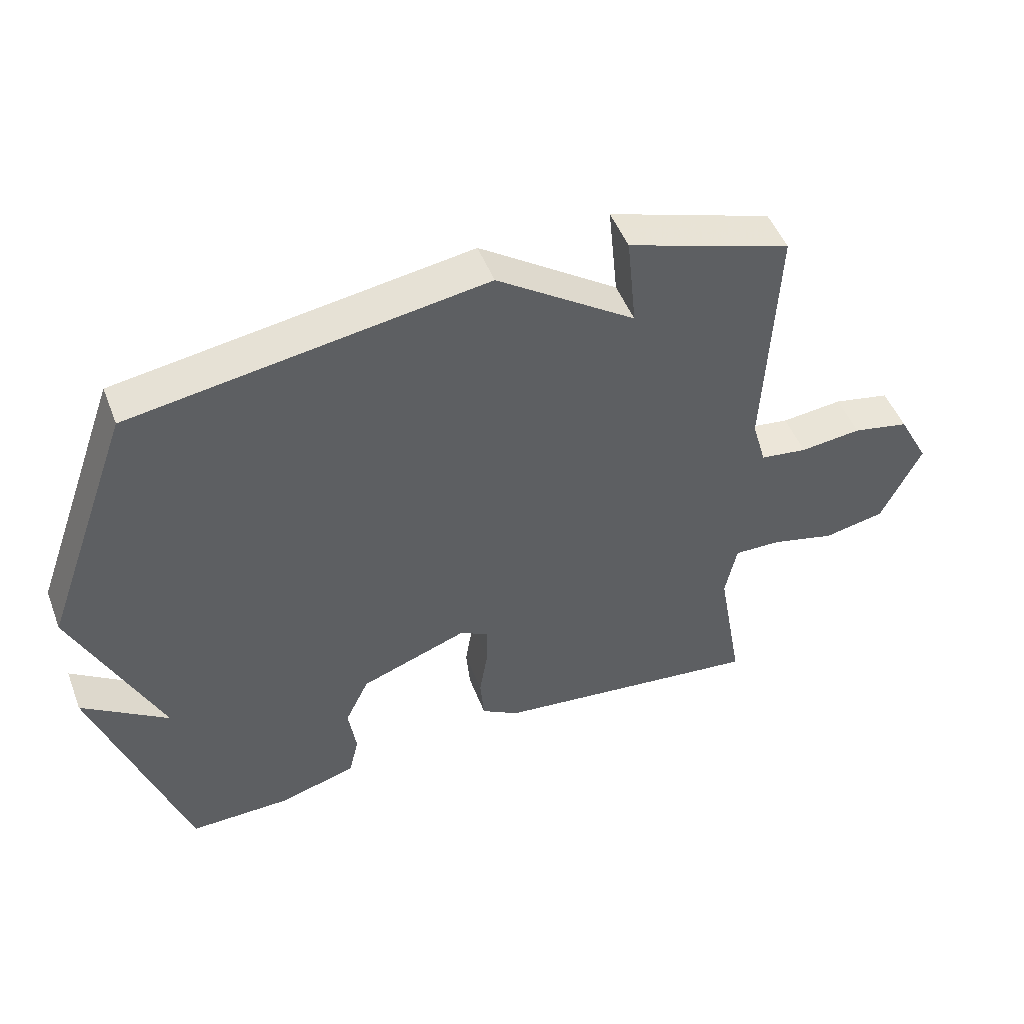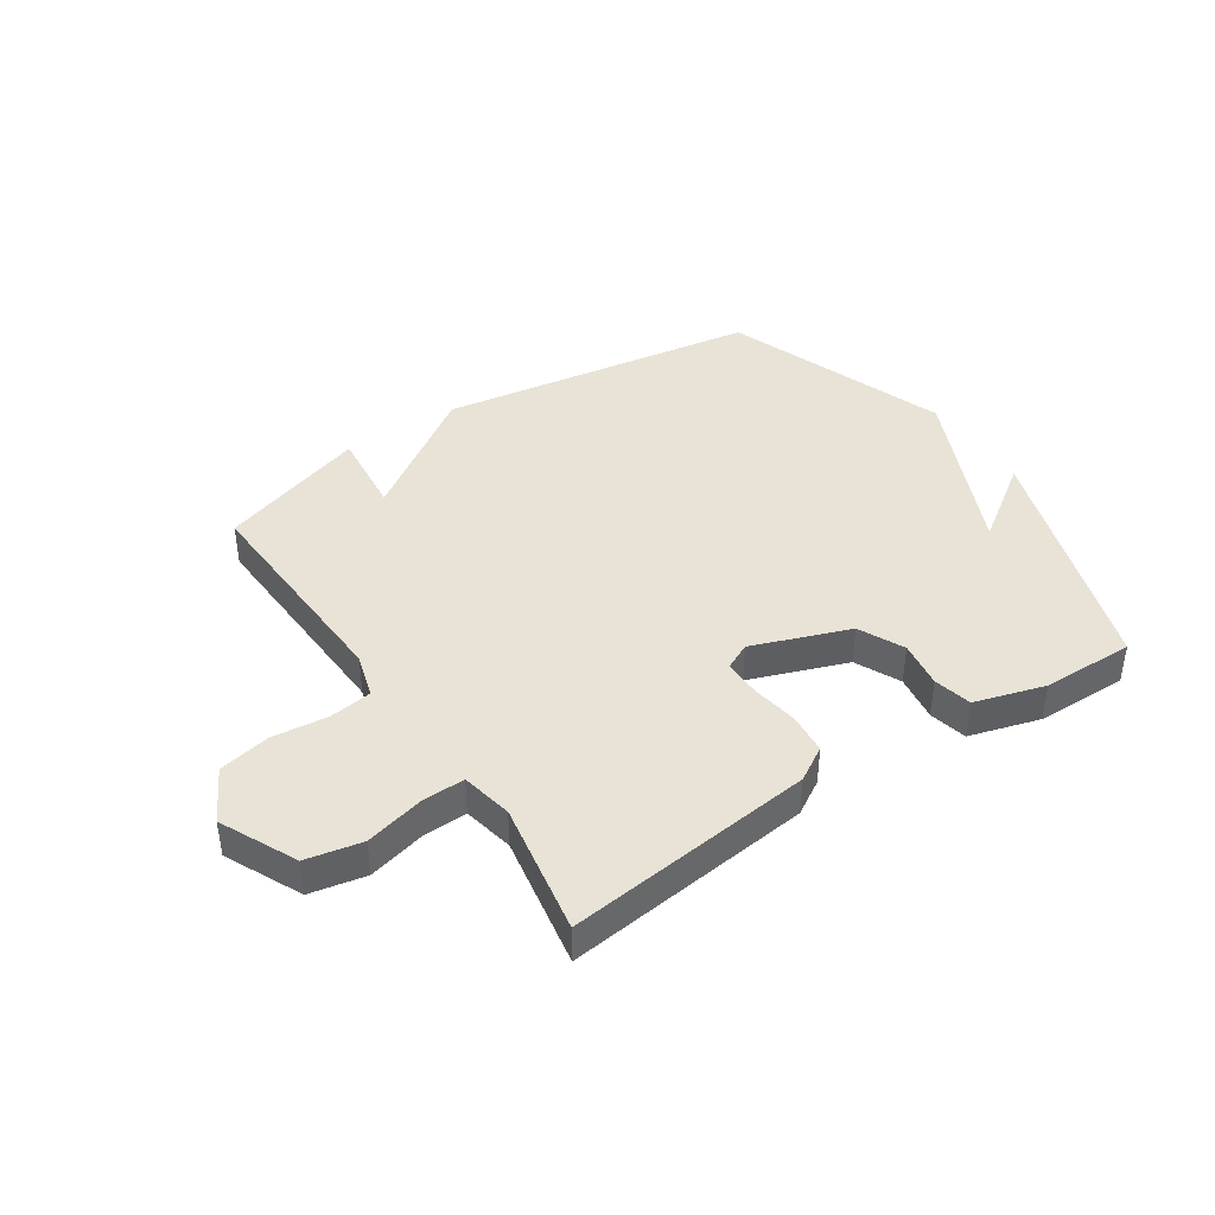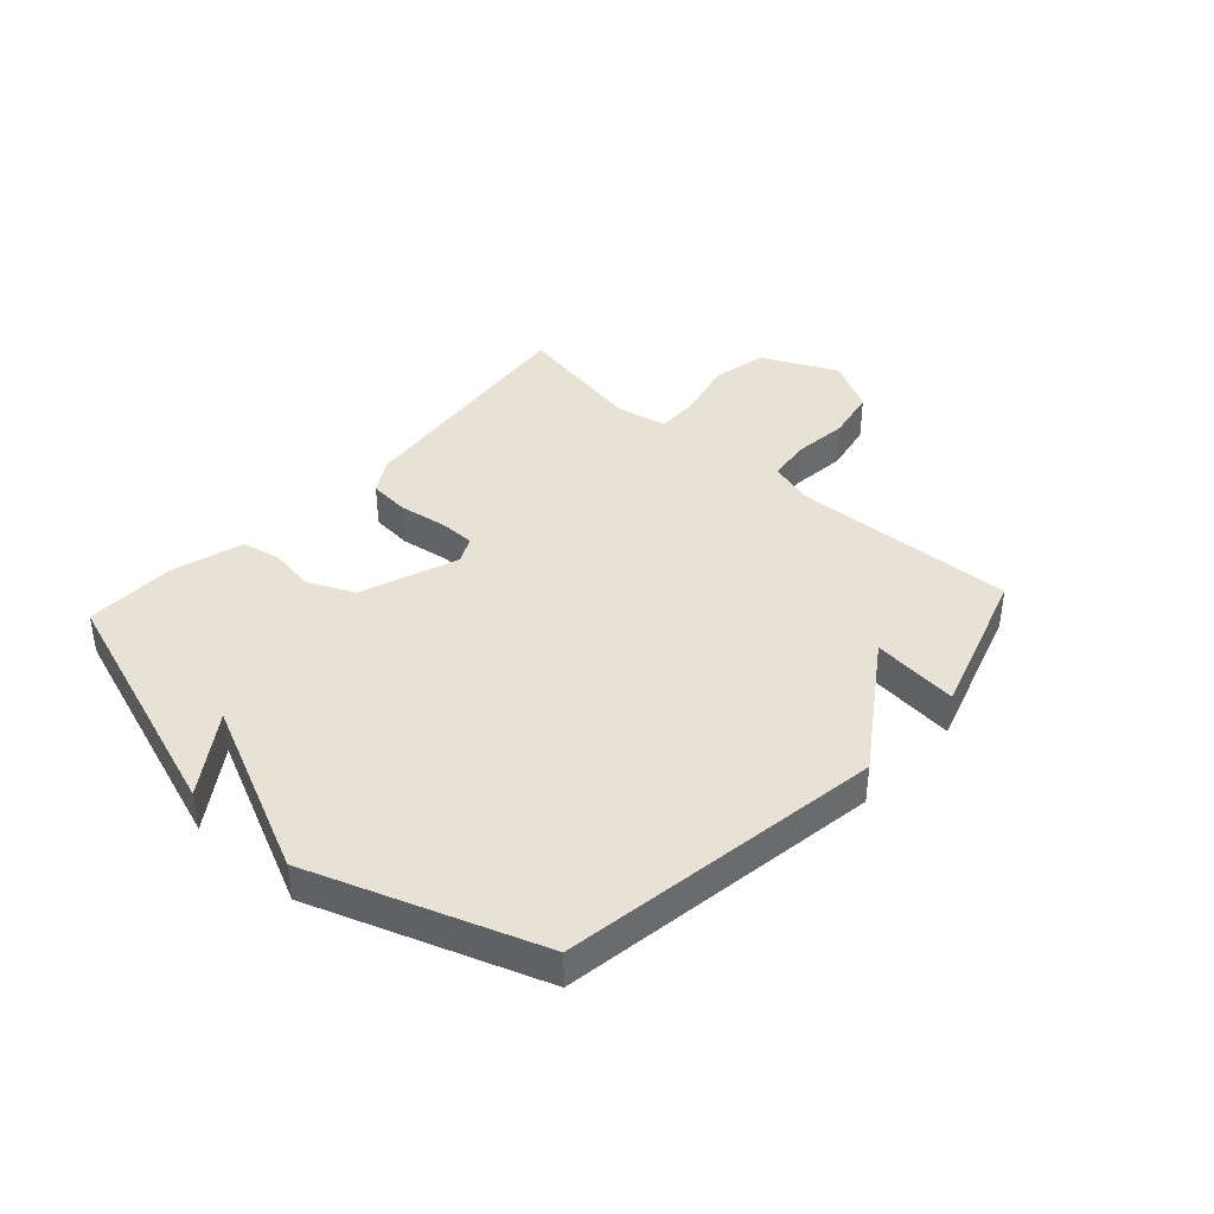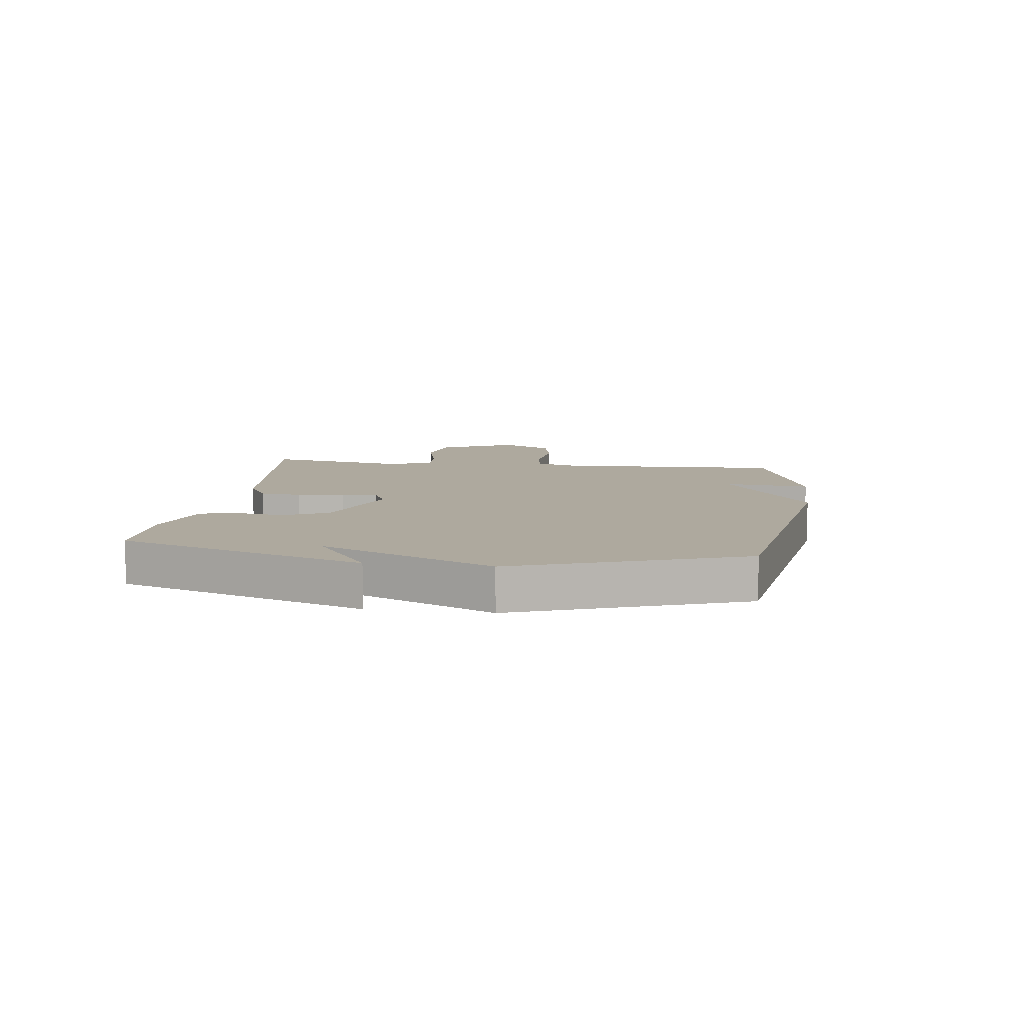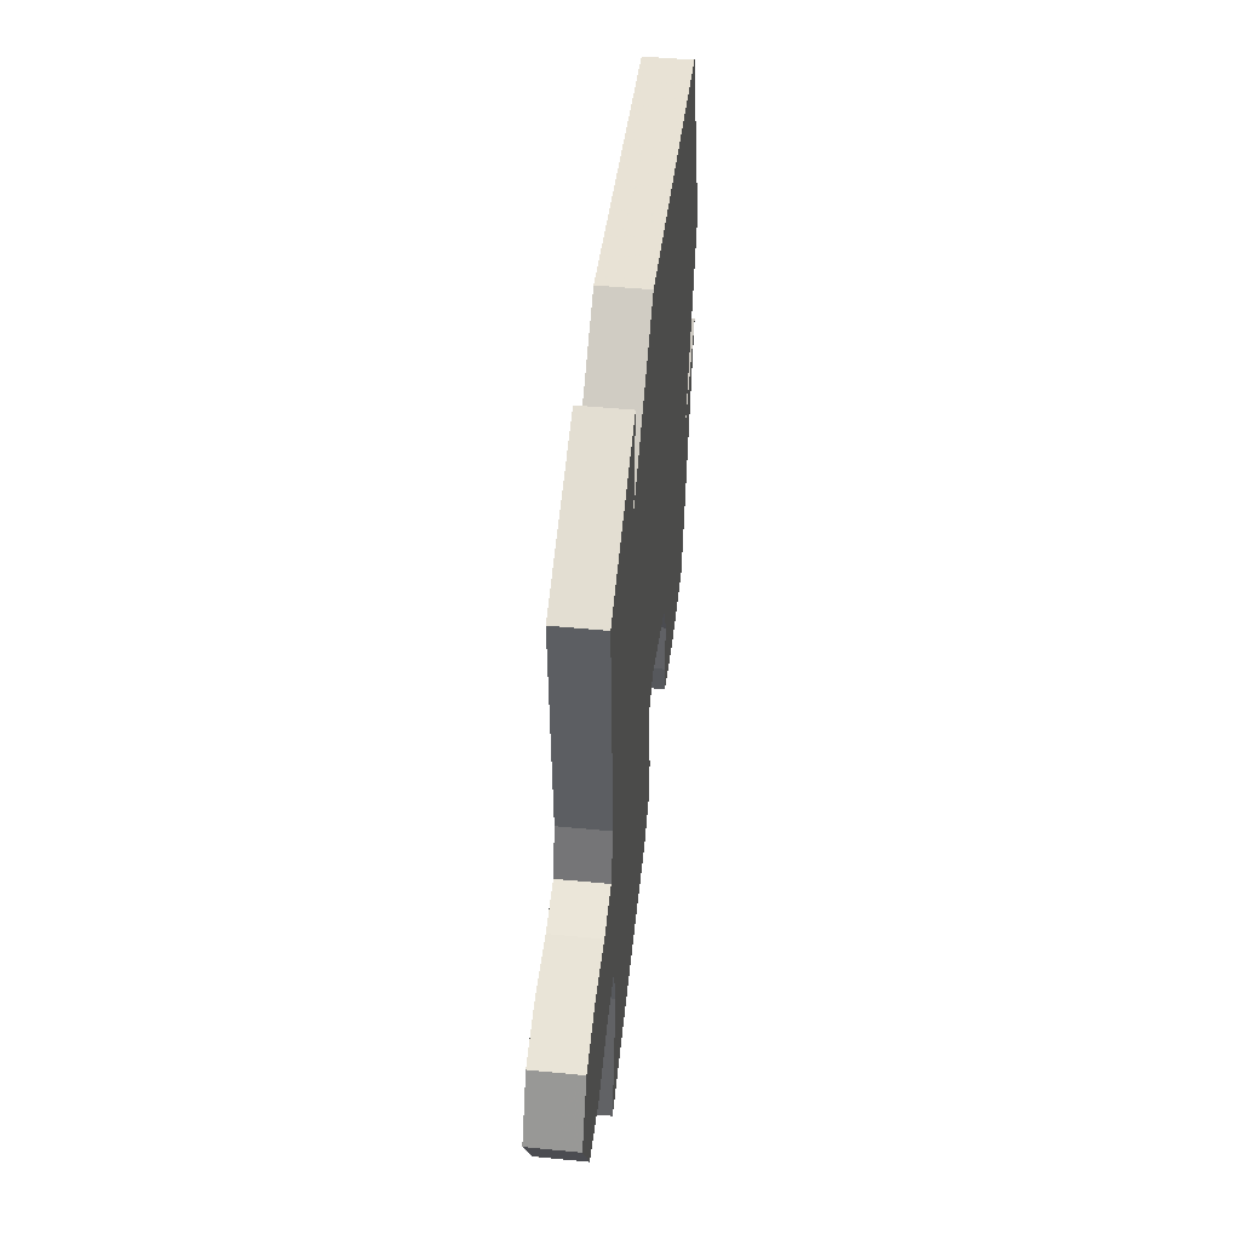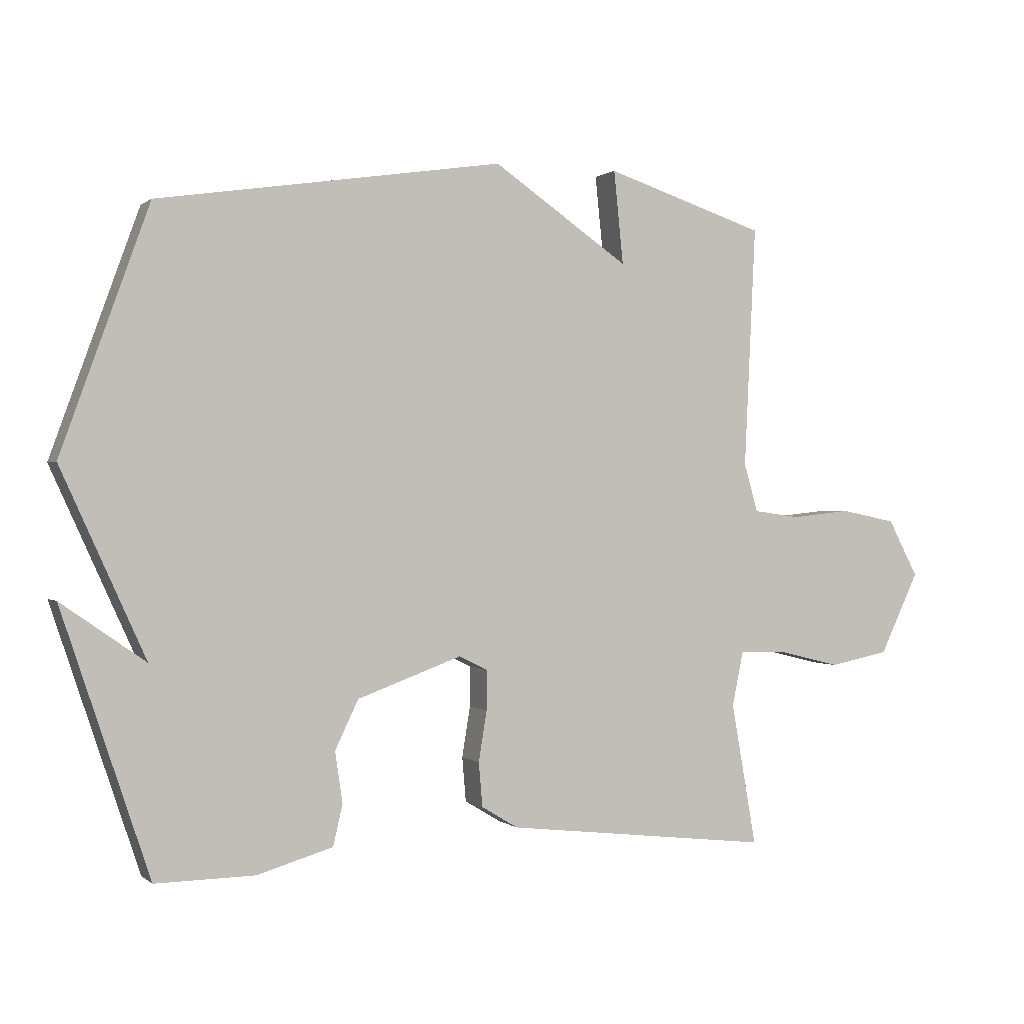
<metadata>
{"format":"obj","ext":"obj","renderer":"f3d","projection":"perspective","resolution":1024,"background":"white","views":[{"elev":49.1,"azim":-20.7,"up":"+Z"},{"elev":41.5,"azim":146.5,"up":"+Y"},{"elev":40.1,"azim":-47.5,"up":"+Y"},{"elev":9.1,"azim":-82.2,"up":"+Y"},{"elev":48.8,"azim":96.2,"up":"+Z"},{"elev":0.4,"azim":-22.8,"up":"+Z"}]}
</metadata>
<code>
v 0.5 0.07 -0.5
v 0.078 0.07 -0.451
v 0.02 0.07 -0.416
v 0.014 0.07 -0.346
v 0.027 0.07 -0.266
v 0.027 0.07 -0.203
v -0.018 0.07 -0.181
v -0.183 0.07 -0.241
v -0.22 0.07 -0.318
v -0.208 0.07 -0.398
v -0.223 0.07 -0.463
v -0.343 0.07 -0.498
v -0.5 0.07 -0.5
v -0.639 0.07 -0.084
v -0.506 0.07 -0.177
v -0.639 0.07 0.116
v -0.5 0.07 0.5
v 0.046 0.07 0.583
v 0.261 0.07 0.436
v 0.246 0.07 0.583
v 0.5 0.07 0.5
v 0.482 0.07 0.118
v 0.504 0.07 0.042
v 0.577 0.07 0.032
v 0.672 0.07 0.042
v 0.76 0.07 0.024
v 0.808 0.07 -0.066
v 0.746 0.07 -0.195
v 0.651 0.07 -0.214
v 0.551 0.07 -0.189
v 0.478 0.07 -0.187
v 0.46 0.07 -0.274
v 0.5 0 -0.5
v 0.078 0 -0.451
v 0.02 0 -0.416
v 0.014 0 -0.346
v 0.027 0 -0.266
v 0.027 0 -0.203
v -0.018 0 -0.181
v -0.183 0 -0.241
v -0.22 0 -0.318
v -0.208 0 -0.398
v -0.223 0 -0.463
v -0.343 0 -0.498
v -0.5 0 -0.5
v -0.639 0 -0.084
v -0.506 0 -0.177
v -0.639 0 0.116
v -0.5 0 0.5
v 0.046 0 0.583
v 0.261 0 0.436
v 0.246 0 0.583
v 0.5 0 0.5
v 0.482 0 0.118
v 0.504 0 0.042
v 0.577 0 0.032
v 0.672 0 0.042
v 0.76 0 0.024
v 0.808 0 -0.066
v 0.746 0 -0.195
v 0.651 0 -0.214
v 0.551 0 -0.189
v 0.478 0 -0.187
v 0.46 0 -0.274
f 28 29 30
f 27 28 30
f 26 27 30
f 25 26 30
f 24 25 30
f 23 24 30 31
f 22 23 31 32
f 21 22 32
f 20 21 32
f 19 20 32
f 17 18 19
f 16 17 19
f 15 16 19
f 13 14 15
f 12 13 15
f 11 12 15
f 10 11 15
f 9 10 15
f 8 9 15
f 7 8 15 19
f 6 7 19 32
f 3 4 5
f 2 3 5
f 1 2 5
f 32 1 5
f 5 6 32
f 62 61 60
f 62 60 59
f 62 59 58
f 62 58 57
f 62 57 56
f 63 62 56 55
f 64 63 55 54
f 64 54 53
f 64 53 52
f 64 52 51
f 51 50 49
f 51 49 48
f 51 48 47
f 47 46 45
f 47 45 44
f 47 44 43
f 47 43 42
f 47 42 41
f 47 41 40
f 51 47 40 39
f 64 51 39 38
f 37 36 35
f 37 35 34
f 37 34 33
f 37 33 64
f 64 38 37
f 1 33 34 2
f 2 34 35 3
f 3 35 36 4
f 4 36 37 5
f 5 37 38 6
f 6 38 39 7
f 7 39 40 8
f 8 40 41 9
f 9 41 42 10
f 10 42 43 11
f 11 43 44 12
f 12 44 45 13
f 13 45 46 14
f 14 46 47 15
f 15 47 48 16
f 16 48 49 17
f 17 49 50 18
f 18 50 51 19
f 19 51 52 20
f 20 52 53 21
f 21 53 54 22
f 22 54 55 23
f 23 55 56 24
f 24 56 57 25
f 25 57 58 26
f 26 58 59 27
f 27 59 60 28
f 28 60 61 29
f 29 61 62 30
f 30 62 63 31
f 31 63 64 32
f 32 64 33 1

</code>
